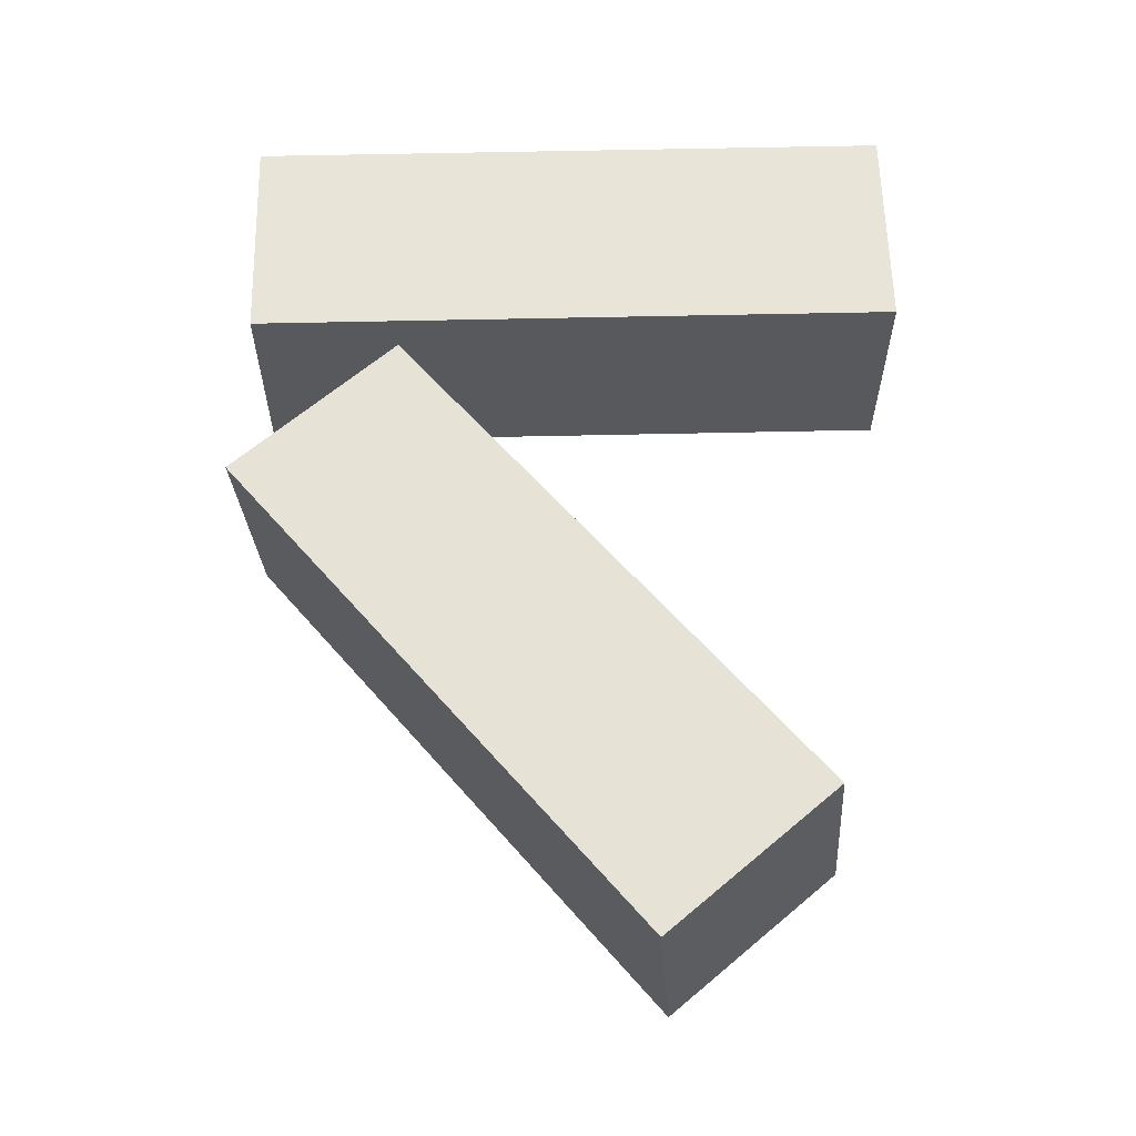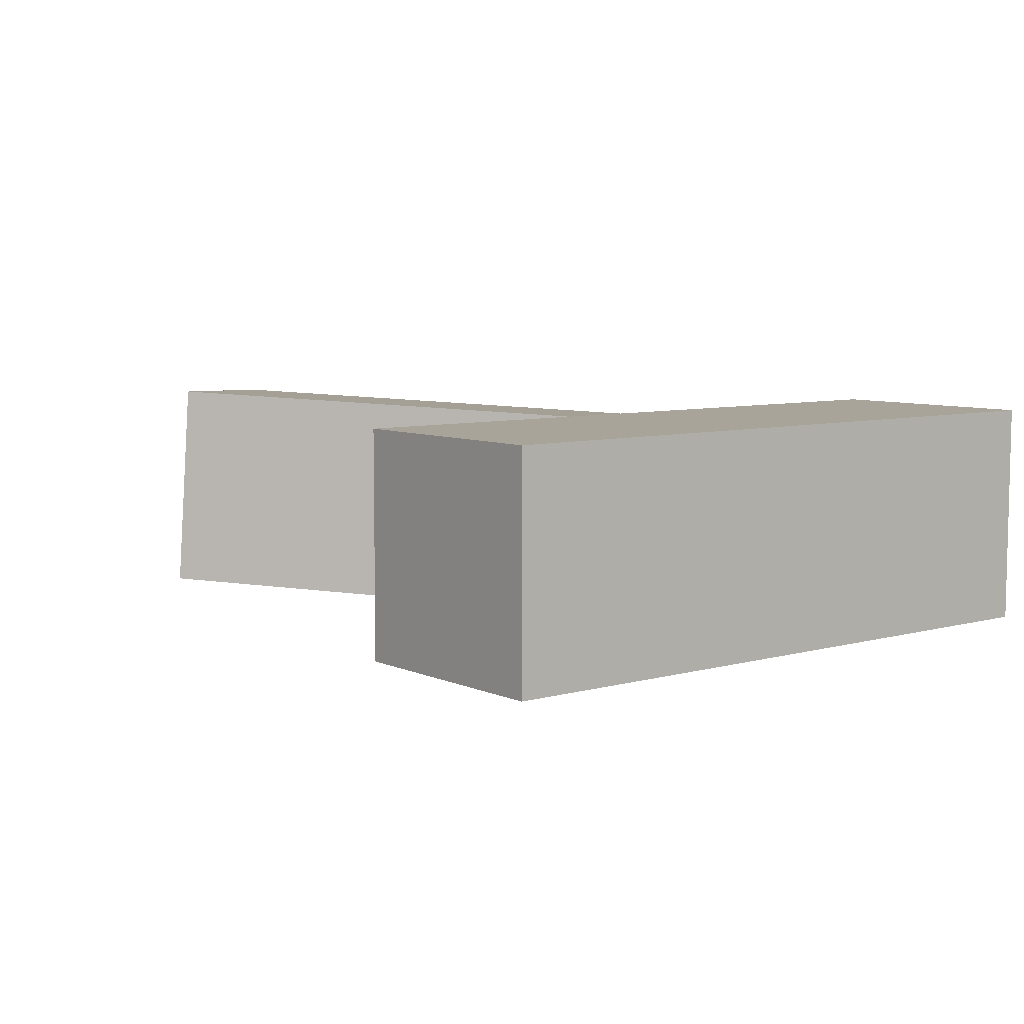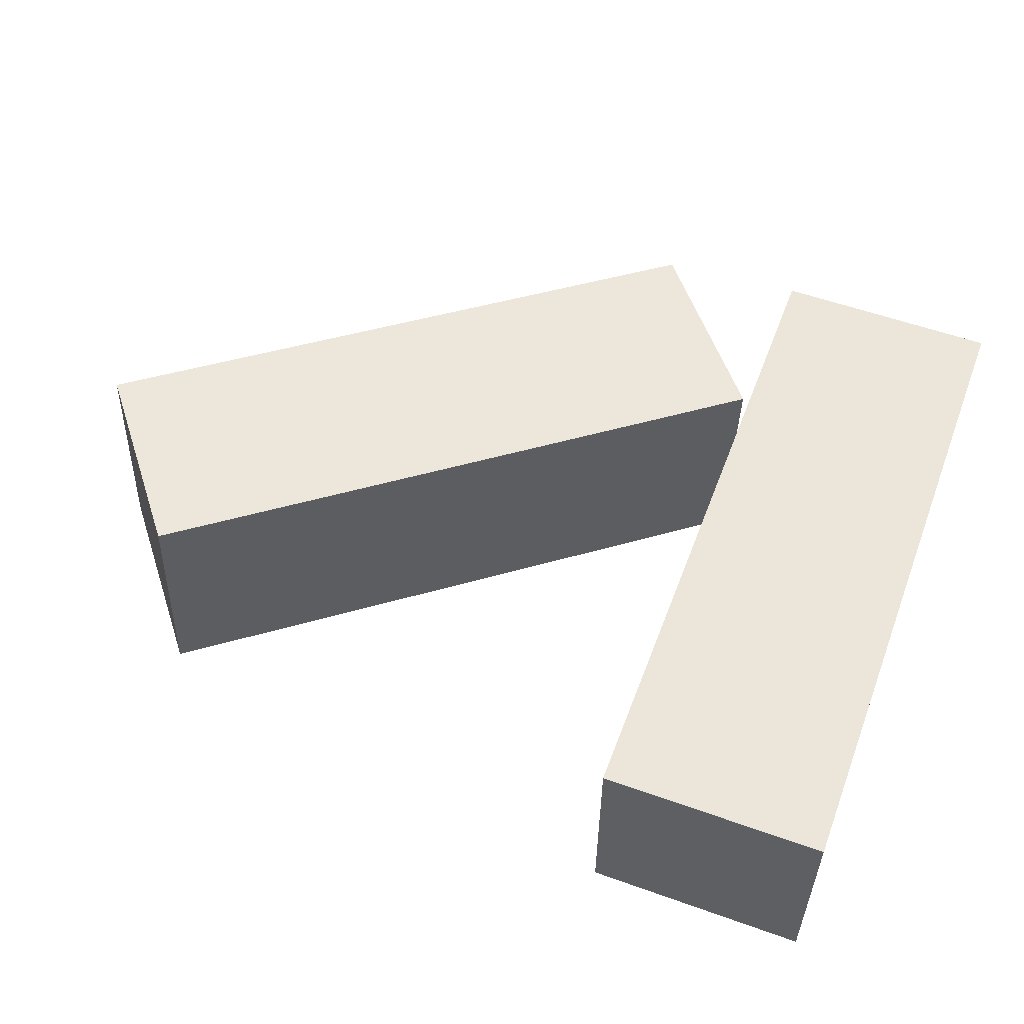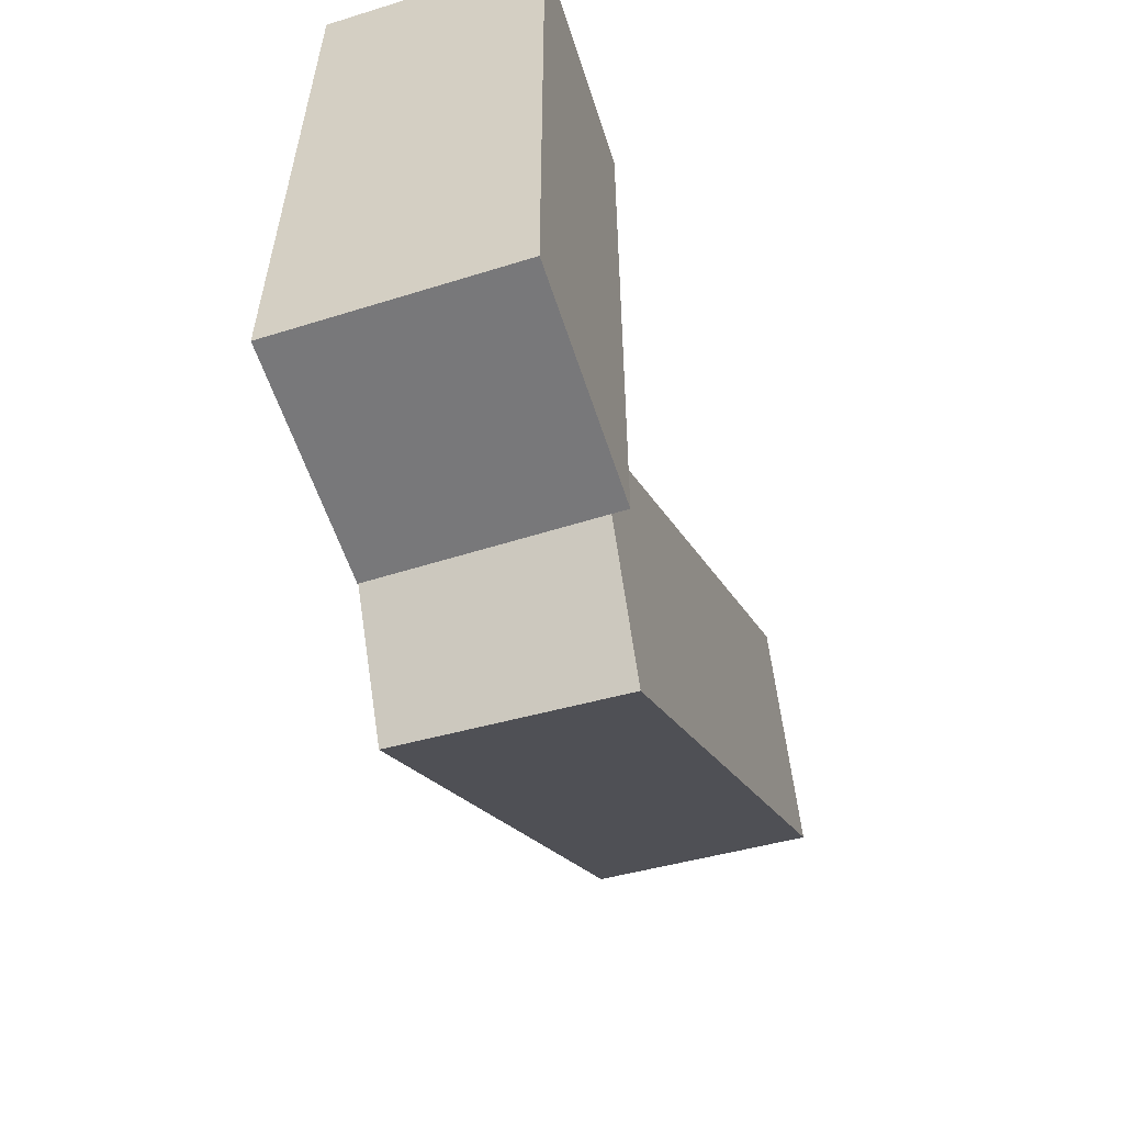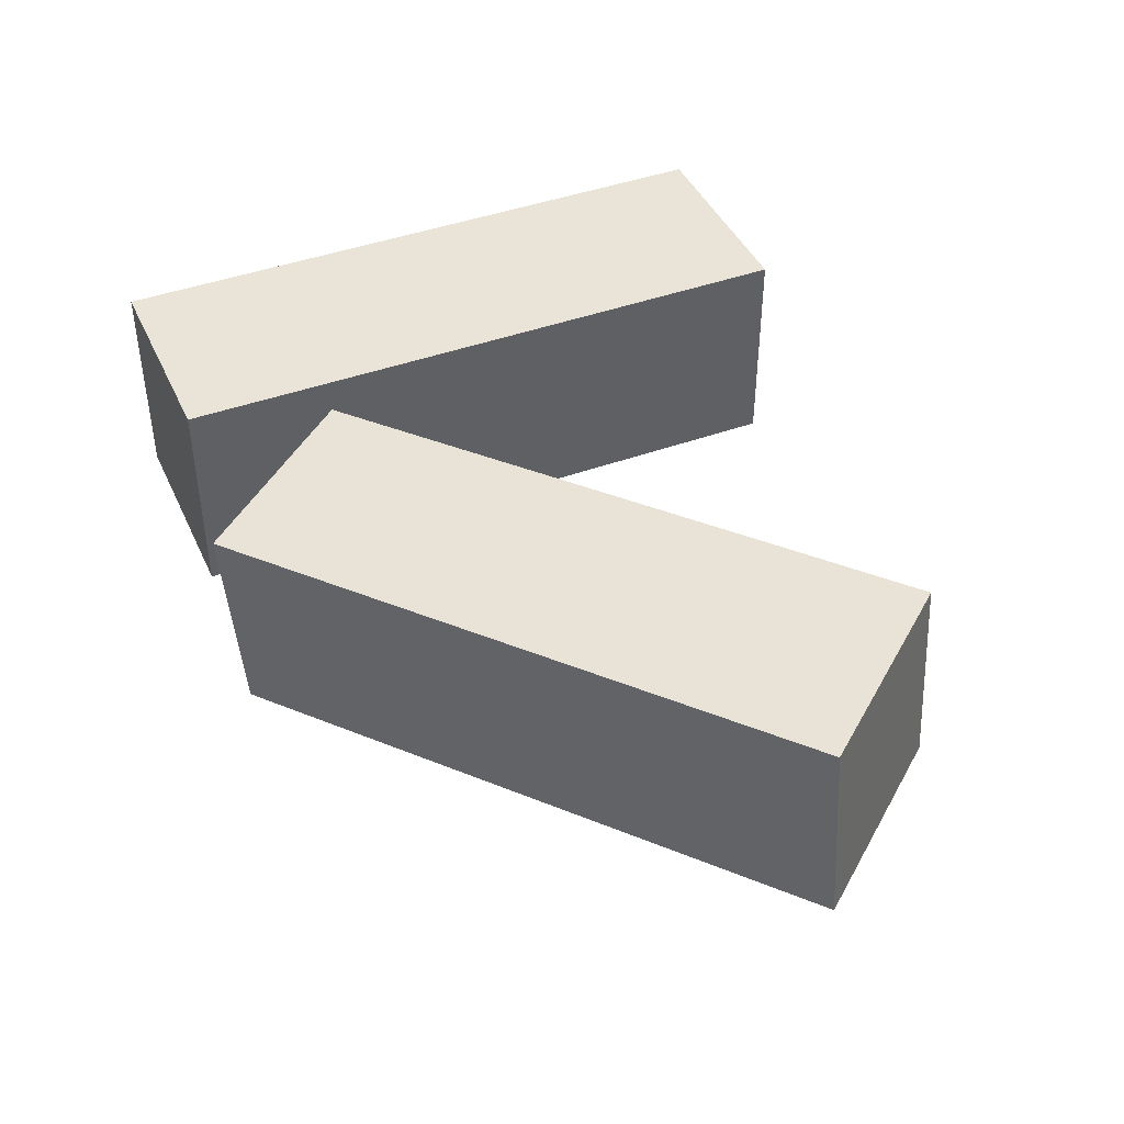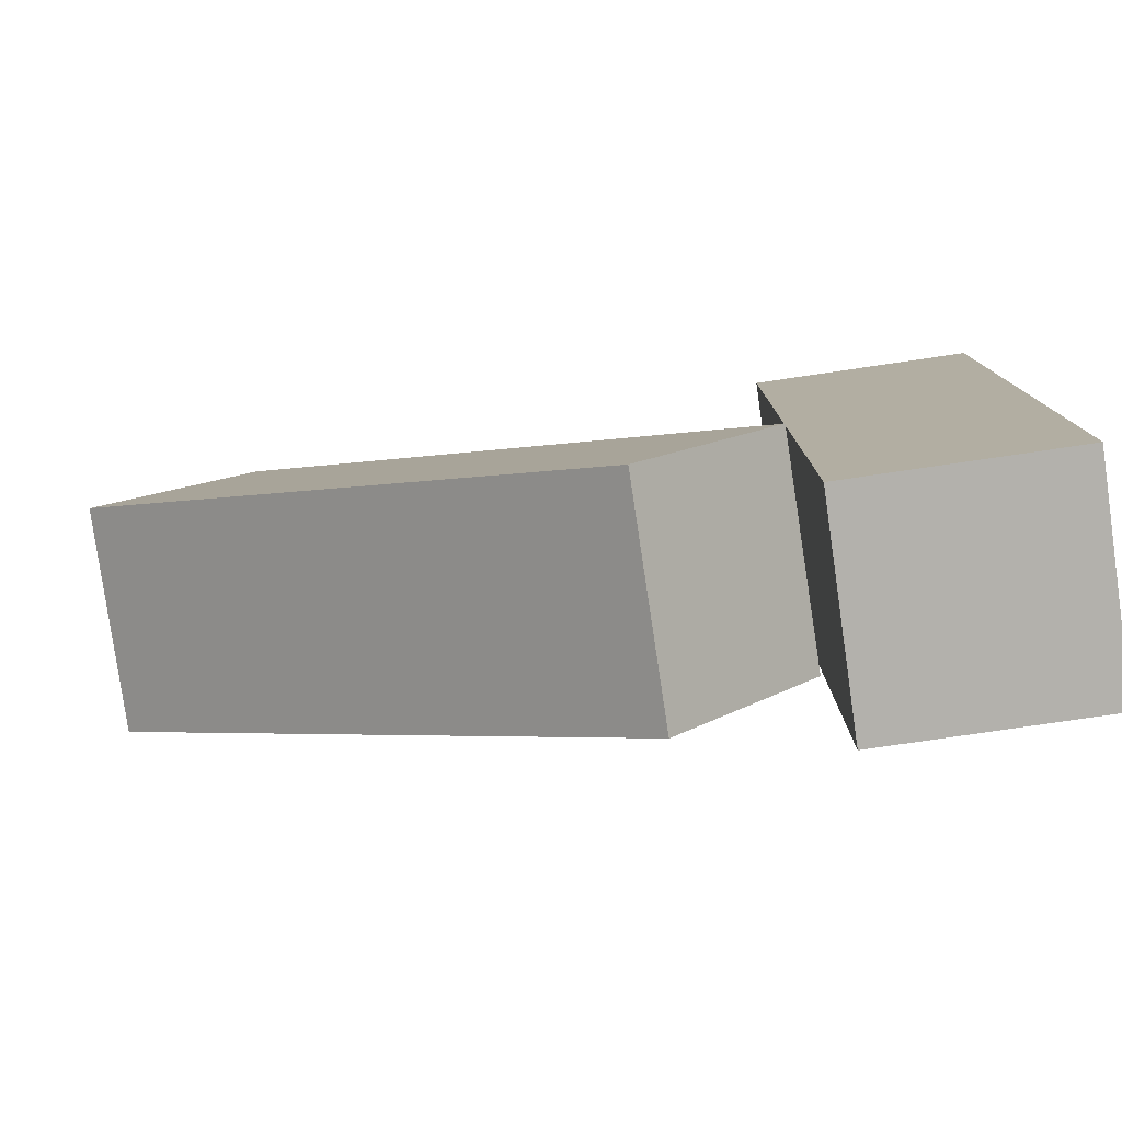
<metadata>
{"format":"obj","ext":"obj","renderer":"f3d","projection":"perspective","resolution":1024,"background":"white","views":[{"elev":60.4,"azim":88.7,"up":"+Z"},{"elev":7.1,"azim":-128.5,"up":"+Z"},{"elev":55.6,"azim":-159.4,"up":"+Z"},{"elev":-57.6,"azim":-72.1,"up":"+Y"},{"elev":43.1,"azim":66.6,"up":"+Z"},{"elev":-79.0,"azim":-171.7,"up":"+Y"}]}
</metadata>
<code>
g Arms_Mesh
v 2.861e-07 0.125 -0.125
v -0.25 -0.625 -0.125
v 2.861e-07 -0.625 -0.125
v -0.25 0.125 -0.125
v 2.861e-07 0.125 0.125
v -0.25 -0.625 0.125
v -0.25 0.125 0.125
v 2.861e-07 -0.625 0.125
v 2.861e-07 -0.625 0.125
v -0.25 -0.625 -0.125
v -0.25 -0.625 0.125
v 2.861e-07 -0.625 -0.125
v 2.861e-07 0.125 0.125
v 2.861e-07 -0.625 -0.125
v 2.861e-07 -0.625 0.125
v 2.861e-07 0.125 -0.125
v -0.25 0.125 0.125
v 2.861e-07 0.125 -0.125
v 2.861e-07 0.125 0.125
v -0.25 0.125 -0.125
v -0.25 -0.625 0.125
v -0.25 0.125 -0.125
v -0.25 0.125 0.125
v -0.25 -0.625 -0.125
v 0.5965 0.01292 0.1307
v 0.1688 -0.6502 0.08217
v 0.01212 -0.4558 0.09467
v 0.7532 -0.1815 0.1182
v 0.5981 0.03019 -0.1187
v 0.1703 -0.6329 -0.1672
v 0.7547 -0.1642 -0.1312
v 0.01365 -0.4385 -0.1547
v 0.01365 -0.4385 -0.1547
v 0.1688 -0.6502 0.08217
v 0.1703 -0.6329 -0.1672
v 0.01212 -0.4558 0.09467
v 0.5981 0.03019 -0.1187
v 0.01212 -0.4558 0.09467
v 0.01365 -0.4385 -0.1547
v 0.5965 0.01292 0.1307
v 0.7547 -0.1642 -0.1312
v 0.5965 0.01292 0.1307
v 0.5981 0.03019 -0.1187
v 0.7532 -0.1815 0.1182
v 0.1703 -0.6329 -0.1672
v 0.7532 -0.1815 0.1182
v 0.7547 -0.1642 -0.1312
v 0.1688 -0.6502 0.08217
g Arms_Mesh_0
f 3 2 1
f 4 1 2
f 7 6 5
f 8 5 6
f 11 10 9
f 12 9 10
f 15 14 13
f 16 13 14
f 19 18 17
f 20 17 18
f 23 22 21
f 24 21 22
f 27 26 25
f 28 25 26
f 31 30 29
f 32 29 30
f 35 34 33
f 36 33 34
f 39 38 37
f 40 37 38
f 43 42 41
f 44 41 42
f 47 46 45
f 48 45 46

</code>
